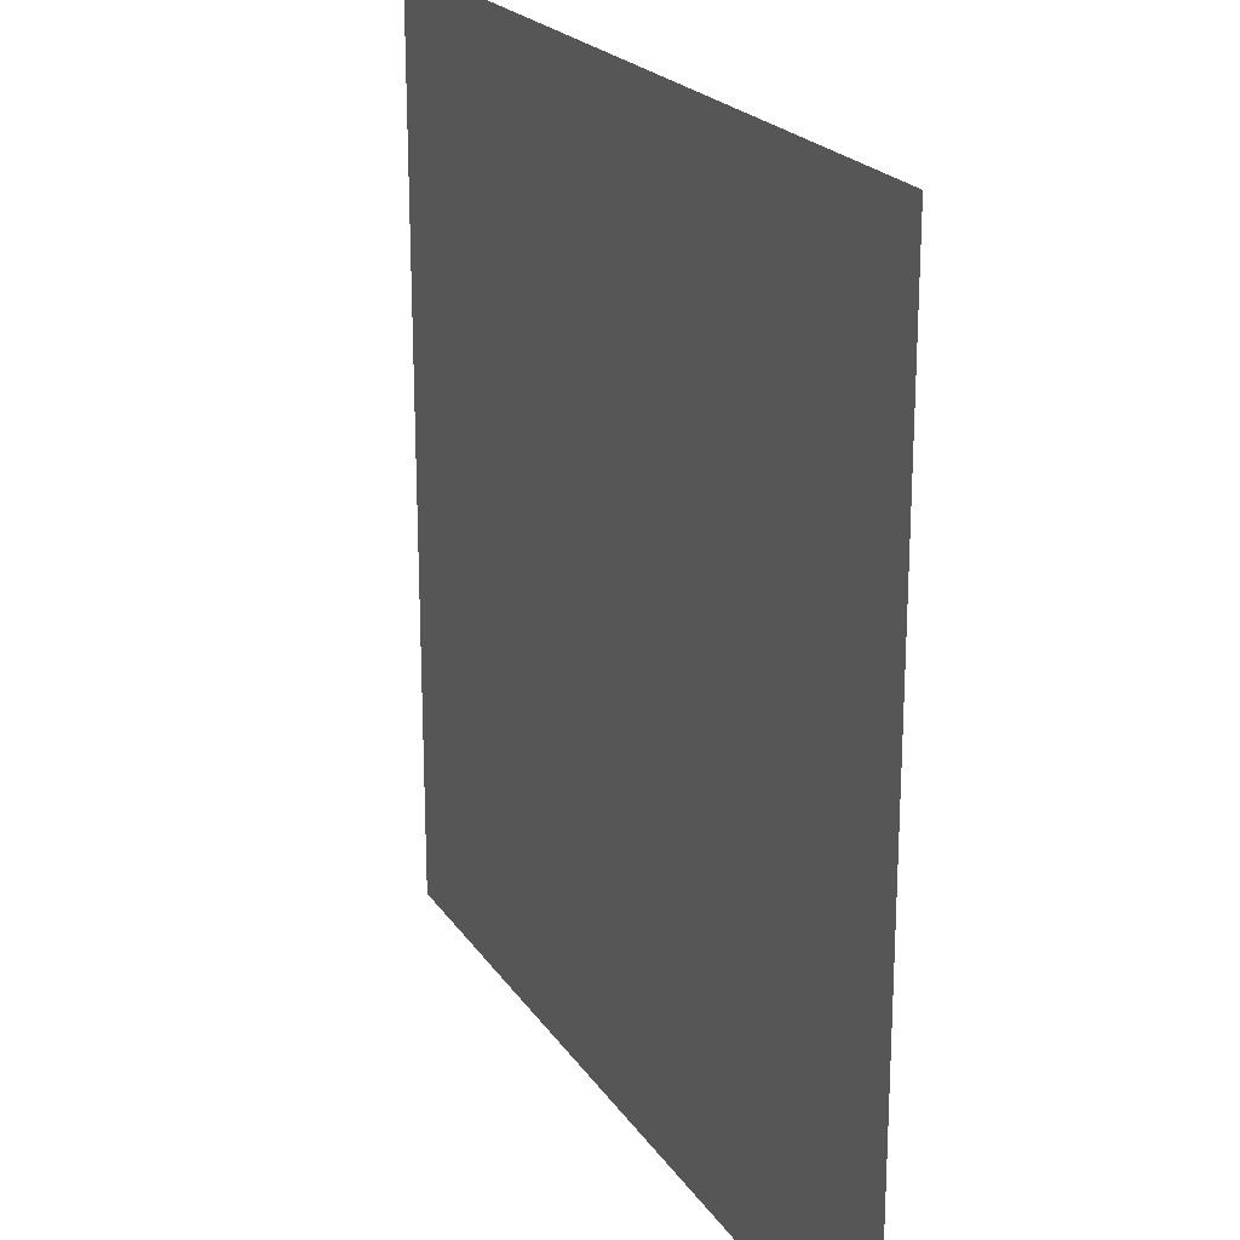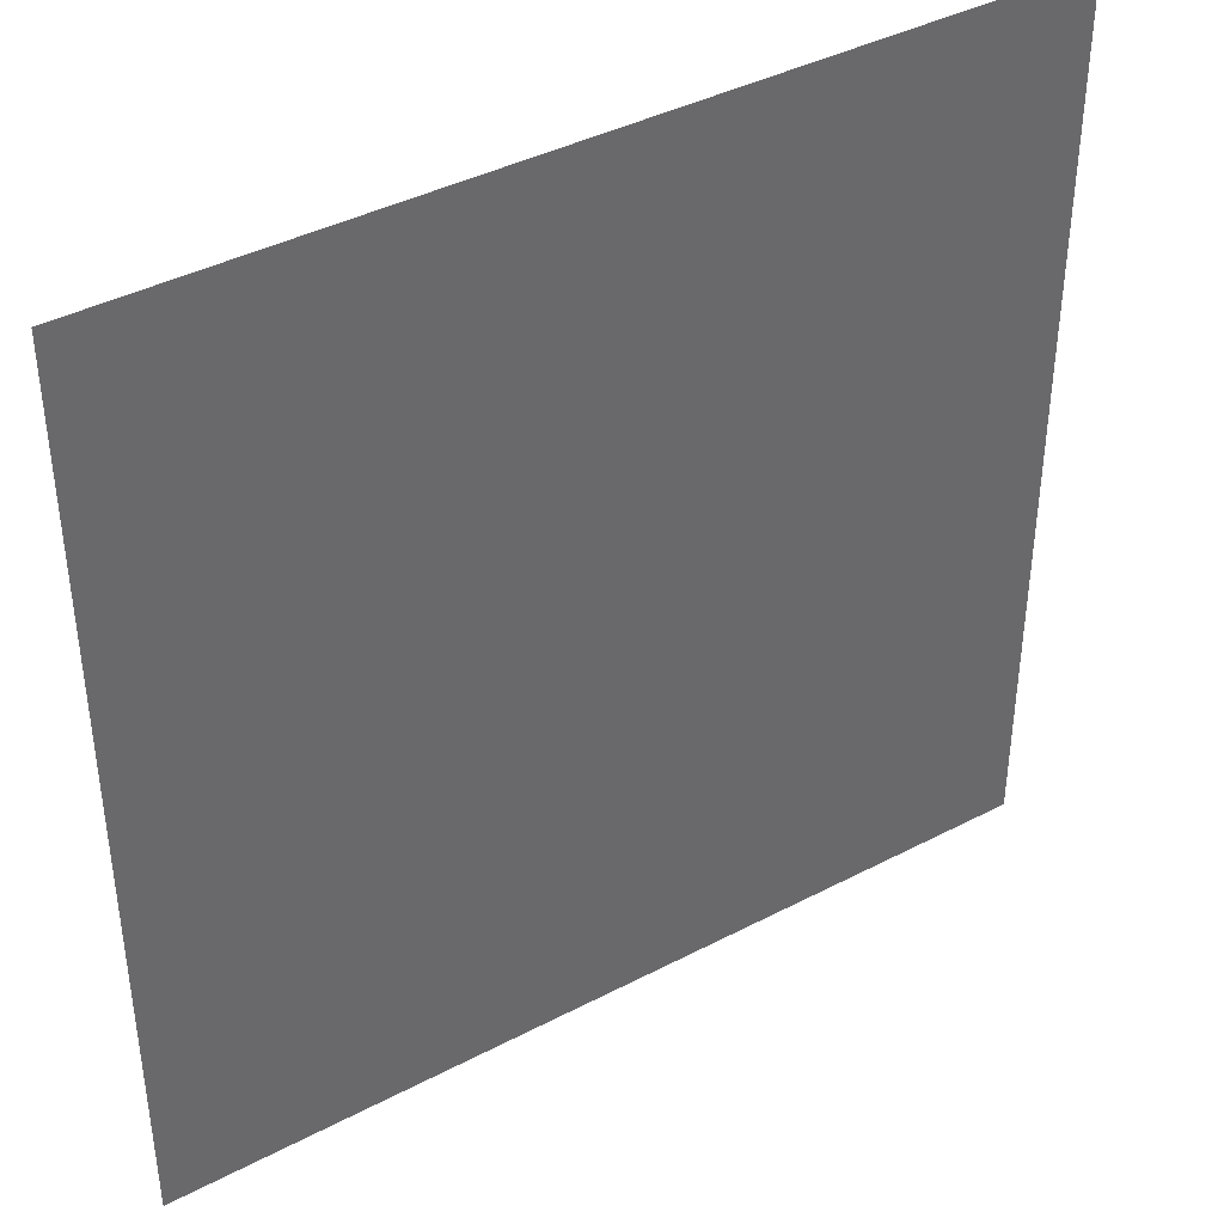
<metadata>
{"format":"obj","ext":"obj","renderer":"f3d","projection":"perspective","resolution":1024,"background":"white","views":[{"elev":21.7,"azim":65.3,"up":"+Y"},{"elev":40.3,"azim":147.2,"up":"+Y"}]}
</metadata>
<code>
v -240 -16 0
v -256 -16 0
v -256 0 0
v -240 0 0
v -224 -16 0
v -240 -16 0
v -240 0 0
v -224 0 0
v -208 -16 0
v -224 -16 0
v -224 0 0
v -208 0 0
v -192 -16 0
v -208 -16 0
v -208 0 0
v -192 0 0
v -176 -16 0
v -192 -16 0
v -192 0 0
v -176 0 0
v -160 -16 0
v -176 -16 0
v -176 0 0
v -160 0 0
v -144 -16 0
v -160 -16 0
v -160 0 0
v -144 0 0
v -128 -16 0
v -144 -16 0
v -144 0 0
v -128 0 0
v -112 -16 0
v -128 -16 0
v -128 0 0
v -112 0 0
v -96 -16 0
v -112 -16 0
v -112 0 0
v -96 0 0
v -80 -16 0
v -96 -16 0
v -96 0 0
v -80 0 0
v -64 -16 0
v -80 -16 0
v -80 0 0
v -64 0 0
v -48 -16 0
v -64 -16 0
v -64 0 0
v -48 0 0
v -32 -16 0
v -48 -16 0
v -48 0 0
v -32 0 0
v -16 -16 0
v -32 -16 0
v -32 0 0
v -16 0 0
v 0 -16 0
v -16 -16 0
v -16 0 0
v 0 0 0
v -240 -32 0
v -256 -32 0
v -256 -16 0
v -240 -16 0
v -224 -32 0
v -240 -32 0
v -240 -16 0
v -224 -16 0
v -208 -32 0
v -224 -32 0
v -224 -16 0
v -208 -16 0
v -192 -32 0
v -208 -32 0
v -208 -16 0
v -192 -16 0
v -176 -32 0
v -192 -32 0
v -192 -16 0
v -176 -16 0
v -160 -32 0
v -176 -32 0
v -176 -16 0
v -160 -16 0
v -144 -32 0
v -160 -32 0
v -160 -16 0
v -144 -16 0
v -128 -32 0
v -144 -32 0
v -144 -16 0
v -128 -16 0
v -112 -32 0
v -128 -32 0
v -128 -16 0
v -112 -16 0
v -96 -32 0
v -112 -32 0
v -112 -16 0
v -96 -16 0
v -80 -32 0
v -96 -32 0
v -96 -16 0
v -80 -16 0
v -64 -32 0
v -80 -32 0
v -80 -16 0
v -64 -16 0
v -48 -32 0
v -64 -32 0
v -64 -16 0
v -48 -16 0
v -32 -32 0
v -48 -32 0
v -48 -16 0
v -32 -16 0
v -16 -32 0
v -32 -32 0
v -32 -16 0
v -16 -16 0
v 0 -32 0
v -16 -32 0
v -16 -16 0
v 0 -16 0
v -240 -48 0
v -256 -48 0
v -256 -32 0
v -240 -32 0
v -224 -48 0
v -240 -48 0
v -240 -32 0
v -224 -32 0
v -208 -48 0
v -224 -48 0
v -224 -32 0
v -208 -32 0
v -192 -48 0
v -208 -48 0
v -208 -32 0
v -192 -32 0
v -176 -48 0
v -192 -48 0
v -192 -32 0
v -176 -32 0
v -160 -48 0
v -176 -48 0
v -176 -32 0
v -160 -32 0
v -144 -48 0
v -160 -48 0
v -160 -32 0
v -144 -32 0
v -128 -48 0
v -144 -48 0
v -144 -32 0
v -128 -32 0
v -112 -48 0
v -128 -48 0
v -128 -32 0
v -112 -32 0
v -96 -48 0
v -112 -48 0
v -112 -32 0
v -96 -32 0
v -80 -48 0
v -96 -48 0
v -96 -32 0
v -80 -32 0
v -64 -48 0
v -80 -48 0
v -80 -32 0
v -64 -32 0
v -48 -48 0
v -64 -48 0
v -64 -32 0
v -48 -32 0
v -32 -48 0
v -48 -48 0
v -48 -32 0
v -32 -32 0
v -16 -48 0
v -32 -48 0
v -32 -32 0
v -16 -32 0
v 0 -48 0
v -16 -48 0
v -16 -32 0
v 0 -32 0
v -240 -64 0
v -256 -64 0
v -256 -48 0
v -240 -48 0
v -224 -64 0
v -240 -64 0
v -240 -48 0
v -224 -48 0
v -208 -64 0
v -224 -64 0
v -224 -48 0
v -208 -48 0
v -192 -64 0
v -208 -64 0
v -208 -48 0
v -192 -48 0
v -176 -64 0
v -192 -64 0
v -192 -48 0
v -176 -48 0
v -160 -64 0
v -176 -64 0
v -176 -48 0
v -160 -48 0
v -144 -64 0
v -160 -64 0
v -160 -48 0
v -144 -48 0
v -128 -64 0
v -144 -64 0
v -144 -48 0
v -128 -48 0
v -112 -64 0
v -128 -64 0
v -128 -48 0
v -112 -48 0
v -96 -64 0
v -112 -64 0
v -112 -48 0
v -96 -48 0
v -80 -64 0
v -96 -64 0
v -96 -48 0
v -80 -48 0
v -64 -64 0
v -80 -64 0
v -80 -48 0
v -64 -48 0
v -48 -64 0
v -64 -64 0
v -64 -48 0
v -48 -48 0
v -32 -64 0
v -48 -64 0
v -48 -48 0
v -32 -48 0
v -16 -64 0
v -32 -64 0
v -32 -48 0
v -16 -48 0
v 0 -64 0
v -16 -64 0
v -16 -48 0
v 0 -48 0
v -240 -80 0
v -256 -80 0
v -256 -64 0
v -240 -64 0
v -224 -80 0
v -240 -80 0
v -240 -64 0
v -224 -64 0
v -208 -80 0
v -224 -80 0
v -224 -64 0
v -208 -64 0
v -192 -80 0
v -208 -80 0
v -208 -64 0
v -192 -64 0
v -176 -80 0
v -192 -80 0
v -192 -64 0
v -176 -64 0
v -160 -80 0
v -176 -80 0
v -176 -64 0
v -160 -64 0
v -144 -80 0
v -160 -80 0
v -160 -64 0
v -144 -64 0
v -128 -80 0
v -144 -80 0
v -144 -64 0
v -128 -64 0
v -112 -80 0
v -128 -80 0
v -128 -64 0
v -112 -64 0
v -96 -80 0
v -112 -80 0
v -112 -64 0
v -96 -64 0
v -80 -80 0
v -96 -80 0
v -96 -64 0
v -80 -64 0
v -64 -80 0
v -80 -80 0
v -80 -64 0
v -64 -64 0
v -48 -80 0
v -64 -80 0
v -64 -64 0
v -48 -64 0
v -32 -80 0
v -48 -80 0
v -48 -64 0
v -32 -64 0
v -16 -80 0
v -32 -80 0
v -32 -64 0
v -16 -64 0
v 0 -80 0
v -16 -80 0
v -16 -64 0
v 0 -64 0
v -240 -96 0
v -256 -96 0
v -256 -80 0
v -240 -80 0
v -224 -96 0
v -240 -96 0
v -240 -80 0
v -224 -80 0
v -208 -96 0
v -224 -96 0
v -224 -80 0
v -208 -80 0
v -192 -96 0
v -208 -96 0
v -208 -80 0
v -192 -80 0
v -176 -96 0
v -192 -96 0
v -192 -80 0
v -176 -80 0
v -160 -96 0
v -176 -96 0
v -176 -80 0
v -160 -80 0
v -144 -96 0
v -160 -96 0
v -160 -80 0
v -144 -80 0
v -128 -96 0
v -144 -96 0
v -144 -80 0
v -128 -80 0
v -112 -96 0
v -128 -96 0
v -128 -80 0
v -112 -80 0
v -96 -96 0
v -112 -96 0
v -112 -80 0
v -96 -80 0
v -80 -96 0
v -96 -96 0
v -96 -80 0
v -80 -80 0
v -64 -96 0
v -80 -96 0
v -80 -80 0
v -64 -80 0
v -48 -96 0
v -64 -96 0
v -64 -80 0
v -48 -80 0
v -32 -96 0
v -48 -96 0
v -48 -80 0
v -32 -80 0
v -16 -96 0
v -32 -96 0
v -32 -80 0
v -16 -80 0
v 0 -96 0
v -16 -96 0
v -16 -80 0
v 0 -80 0
v -240 -112 0
v -256 -112 0
v -256 -96 0
v -240 -96 0
v -224 -112 0
v -240 -112 0
v -240 -96 0
v -224 -96 0
v -208 -112 0
v -224 -112 0
v -224 -96 0
v -208 -96 0
v -192 -112 0
v -208 -112 0
v -208 -96 0
v -192 -96 0
v -176 -112 0
v -192 -112 0
v -192 -96 0
v -176 -96 0
v -160 -112 0
v -176 -112 0
v -176 -96 0
v -160 -96 0
v -144 -112 0
v -160 -112 0
v -160 -96 0
v -144 -96 0
v -128 -112 0
v -144 -112 0
v -144 -96 0
v -128 -96 0
v -112 -112 0
v -128 -112 0
v -128 -96 0
v -112 -96 0
v -96 -112 0
v -112 -112 0
v -112 -96 0
v -96 -96 0
v -80 -112 0
v -96 -112 0
v -96 -96 0
v -80 -96 0
v -64 -112 0
v -80 -112 0
v -80 -96 0
v -64 -96 0
v -48 -112 0
v -64 -112 0
v -64 -96 0
v -48 -96 0
v -32 -112 0
v -48 -112 0
v -48 -96 0
v -32 -96 0
v -16 -112 0
v -32 -112 0
v -32 -96 0
v -16 -96 0
v 0 -112 0
v -16 -112 0
v -16 -96 0
v 0 -96 0
v -240 -128 0
v -256 -128 0
v -256 -112 0
v -240 -112 0
v -224 -128 0
v -240 -128 0
v -240 -112 0
v -224 -112 0
v -208 -128 0
v -224 -128 0
v -224 -112 0
v -208 -112 0
v -192 -128 0
v -208 -128 0
v -208 -112 0
v -192 -112 0
v -176 -128 0
v -192 -128 0
v -192 -112 0
v -176 -112 0
v -160 -128 0
v -176 -128 0
v -176 -112 0
v -160 -112 0
v -144 -128 0
v -160 -128 0
v -160 -112 0
v -144 -112 0
v -128 -128 0
v -144 -128 0
v -144 -112 0
v -128 -112 0
v -112 -128 0
v -128 -128 0
v -128 -112 0
v -112 -112 0
v -96 -128 0
v -112 -128 0
v -112 -112 0
v -96 -112 0
v -80 -128 0
v -96 -128 0
v -96 -112 0
v -80 -112 0
v -64 -128 0
v -80 -128 0
v -80 -112 0
v -64 -112 0
v -48 -128 0
v -64 -128 0
v -64 -112 0
v -48 -112 0
v -32 -128 0
v -48 -128 0
v -48 -112 0
v -32 -112 0
v -16 -128 0
v -32 -128 0
v -32 -112 0
v -16 -112 0
v 0 -128 0
v -16 -128 0
v -16 -112 0
v 0 -112 0
v -240 -144 0
v -256 -144 0
v -256 -128 0
v -240 -128 0
v -224 -144 0
v -240 -144 0
v -240 -128 0
v -224 -128 0
v -208 -144 0
v -224 -144 0
v -224 -128 0
v -208 -128 0
v -192 -144 0
v -208 -144 0
v -208 -128 0
v -192 -128 0
v -176 -144 0
v -192 -144 0
v -192 -128 0
v -176 -128 0
v -160 -144 0
v -176 -144 0
v -176 -128 0
v -160 -128 0
v -144 -144 0
v -160 -144 0
v -160 -128 0
v -144 -128 0
v -128 -144 0
v -144 -144 0
v -144 -128 0
v -128 -128 0
v -112 -144 0
v -128 -144 0
v -128 -128 0
v -112 -128 0
v -96 -144 0
v -112 -144 0
v -112 -128 0
v -96 -128 0
v -80 -144 0
v -96 -144 0
v -96 -128 0
v -80 -128 0
v -64 -144 0
v -80 -144 0
v -80 -128 0
v -64 -128 0
v -48 -144 0
v -64 -144 0
v -64 -128 0
v -48 -128 0
v -32 -144 0
v -48 -144 0
v -48 -128 0
v -32 -128 0
v -16 -144 0
v -32 -144 0
v -32 -128 0
v -16 -128 0
v 0 -144 0
v -16 -144 0
v -16 -128 0
v 0 -128 0
v -240 -160 0
v -256 -160 0
v -256 -144 0
v -240 -144 0
v -224 -160 0
v -240 -160 0
v -240 -144 0
v -224 -144 0
v -208 -160 0
v -224 -160 0
v -224 -144 0
v -208 -144 0
v -192 -160 0
v -208 -160 0
v -208 -144 0
v -192 -144 0
v -176 -160 0
v -192 -160 0
v -192 -144 0
v -176 -144 0
v -160 -160 0
v -176 -160 0
v -176 -144 0
v -160 -144 0
v -144 -160 0
v -160 -160 0
v -160 -144 0
v -144 -144 0
v -128 -160 0
v -144 -160 0
v -144 -144 0
v -128 -144 0
v -112 -160 0
v -128 -160 0
v -128 -144 0
v -112 -144 0
v -96 -160 0
v -112 -160 0
v -112 -144 0
v -96 -144 0
v -80 -160 0
v -96 -160 0
v -96 -144 0
v -80 -144 0
v -64 -160 0
v -80 -160 0
v -80 -144 0
v -64 -144 0
v -48 -160 0
v -64 -160 0
v -64 -144 0
v -48 -144 0
v -32 -160 0
v -48 -160 0
v -48 -144 0
v -32 -144 0
v -16 -160 0
v -32 -160 0
v -32 -144 0
v -16 -144 0
v 0 -160 0
v -16 -160 0
v -16 -144 0
v 0 -144 0
v -240 -176 0
v -256 -176 0
v -256 -160 0
v -240 -160 0
v -224 -176 0
v -240 -176 0
v -240 -160 0
v -224 -160 0
v -208 -176 0
v -224 -176 0
v -224 -160 0
v -208 -160 0
v -192 -176 0
v -208 -176 0
v -208 -160 0
v -192 -160 0
v -176 -176 0
v -192 -176 0
v -192 -160 0
v -176 -160 0
v -160 -176 0
v -176 -176 0
v -176 -160 0
v -160 -160 0
v -144 -176 0
v -160 -176 0
v -160 -160 0
v -144 -160 0
v -128 -176 0
v -144 -176 0
v -144 -160 0
v -128 -160 0
v -112 -176 0
v -128 -176 0
v -128 -160 0
v -112 -160 0
v -96 -176 0
v -112 -176 0
v -112 -160 0
v -96 -160 0
v -80 -176 0
v -96 -176 0
v -96 -160 0
v -80 -160 0
v -64 -176 0
v -80 -176 0
v -80 -160 0
v -64 -160 0
v -48 -176 0
v -64 -176 0
v -64 -160 0
v -48 -160 0
v -32 -176 0
v -48 -176 0
v -48 -160 0
v -32 -160 0
v -16 -176 0
v -32 -176 0
v -32 -160 0
v -16 -160 0
v 0 -176 0
v -16 -176 0
v -16 -160 0
v 0 -160 0
v -240 -192 0
v -256 -192 0
v -256 -176 0
v -240 -176 0
v -224 -192 0
v -240 -192 0
v -240 -176 0
v -224 -176 0
v -208 -192 0
v -224 -192 0
v -224 -176 0
v -208 -176 0
v -192 -192 0
v -208 -192 0
v -208 -176 0
v -192 -176 0
v -176 -192 0
v -192 -192 0
v -192 -176 0
v -176 -176 0
v -160 -192 0
v -176 -192 0
v -176 -176 0
v -160 -176 0
v -144 -192 0
v -160 -192 0
v -160 -176 0
v -144 -176 0
v -128 -192 0
v -144 -192 0
v -144 -176 0
v -128 -176 0
v -112 -192 0
v -128 -192 0
v -128 -176 0
v -112 -176 0
v -96 -192 0
v -112 -192 0
v -112 -176 0
v -96 -176 0
v -80 -192 0
v -96 -192 0
v -96 -176 0
v -80 -176 0
v -64 -192 0
v -80 -192 0
v -80 -176 0
v -64 -176 0
v -48 -192 0
v -64 -192 0
v -64 -176 0
v -48 -176 0
v -32 -192 0
v -48 -192 0
v -48 -176 0
v -32 -176 0
v -16 -192 0
v -32 -192 0
v -32 -176 0
v -16 -176 0
v 0 -192 0
v -16 -192 0
v -16 -176 0
v 0 -176 0
v -240 -208 0
v -256 -208 0
v -256 -192 0
v -240 -192 0
v -224 -208 0
v -240 -208 0
v -240 -192 0
v -224 -192 0
v -208 -208 0
v -224 -208 0
v -224 -192 0
v -208 -192 0
v -192 -208 0
v -208 -208 0
v -208 -192 0
v -192 -192 0
v -176 -208 0
v -192 -208 0
v -192 -192 0
v -176 -192 0
v -160 -208 0
v -176 -208 0
v -176 -192 0
v -160 -192 0
v -144 -208 0
v -160 -208 0
v -160 -192 0
v -144 -192 0
v -128 -208 0
v -144 -208 0
v -144 -192 0
v -128 -192 0
v -112 -208 0
v -128 -208 0
v -128 -192 0
v -112 -192 0
v -96 -208 0
v -112 -208 0
v -112 -192 0
v -96 -192 0
v -80 -208 0
v -96 -208 0
v -96 -192 0
v -80 -192 0
v -64 -208 0
v -80 -208 0
v -80 -192 0
v -64 -192 0
v -48 -208 0
v -64 -208 0
v -64 -192 0
v -48 -192 0
v -32 -208 0
v -48 -208 0
v -48 -192 0
v -32 -192 0
v -16 -208 0
v -32 -208 0
v -32 -192 0
v -16 -192 0
v 0 -208 0
v -16 -208 0
v -16 -192 0
v 0 -192 0
v -240 -224 0
v -256 -224 0
v -256 -208 0
v -240 -208 0
v -224 -224 0
v -240 -224 0
v -240 -208 0
v -224 -208 0
v -208 -224 0
v -224 -224 0
v -224 -208 0
v -208 -208 0
v -192 -224 0
v -208 -224 0
v -208 -208 0
v -192 -208 0
v -176 -224 0
v -192 -224 0
v -192 -208 0
v -176 -208 0
v -160 -224 0
v -176 -224 0
v -176 -208 0
v -160 -208 0
v -144 -224 0
v -160 -224 0
v -160 -208 0
v -144 -208 0
v -128 -224 0
v -144 -224 0
v -144 -208 0
v -128 -208 0
v -112 -224 0
v -128 -224 0
v -128 -208 0
v -112 -208 0
v -96 -224 0
v -112 -224 0
v -112 -208 0
v -96 -208 0
v -80 -224 0
v -96 -224 0
v -96 -208 0
v -80 -208 0
v -64 -224 0
v -80 -224 0
v -80 -208 0
v -64 -208 0
v -48 -224 0
v -64 -224 0
v -64 -208 0
v -48 -208 0
v -32 -224 0
v -48 -224 0
v -48 -208 0
v -32 -208 0
v -16 -224 0
v -32 -224 0
v -32 -208 0
v -16 -208 0
v 0 -224 0
v -16 -224 0
v -16 -208 0
v 0 -208 0
v -240 -240 0
v -256 -240 0
v -256 -224 0
v -240 -224 0
v -224 -240 0
v -240 -240 0
v -240 -224 0
v -224 -224 0
v -208 -240 0
v -224 -240 0
v -224 -224 0
v -208 -224 0
v -192 -240 0
v -208 -240 0
v -208 -224 0
v -192 -224 0
v -176 -240 0
v -192 -240 0
v -192 -224 0
v -176 -224 0
v -160 -240 0
v -176 -240 0
v -176 -224 0
v -160 -224 0
v -144 -240 0
v -160 -240 0
v -160 -224 0
v -144 -224 0
v -128 -240 0
v -144 -240 0
v -144 -224 0
v -128 -224 0
v -112 -240 0
v -128 -240 0
v -128 -224 0
v -112 -224 0
v -96 -240 0
v -112 -240 0
v -112 -224 0
v -96 -224 0
v -80 -240 0
v -96 -240 0
v -96 -224 0
v -80 -224 0
v -64 -240 0
v -80 -240 0
v -80 -224 0
v -64 -224 0
v -48 -240 0
v -64 -240 0
v -64 -224 0
v -48 -224 0
v -32 -240 0
v -48 -240 0
v -48 -224 0
v -32 -224 0
v -16 -240 0
v -32 -240 0
v -32 -224 0
v -16 -224 0
v 0 -240 0
v -16 -240 0
v -16 -224 0
v 0 -224 0
v -240 -256 0
v -256 -256 0
v -256 -240 0
v -240 -240 0
v -224 -256 0
v -240 -256 0
v -240 -240 0
v -224 -240 0
v -208 -256 0
v -224 -256 0
v -224 -240 0
v -208 -240 0
v -192 -256 0
v -208 -256 0
v -208 -240 0
v -192 -240 0
v -176 -256 0
v -192 -256 0
v -192 -240 0
v -176 -240 0
v -160 -256 0
v -176 -256 0
v -176 -240 0
v -160 -240 0
v -144 -256 0
v -160 -256 0
v -160 -240 0
v -144 -240 0
v -128 -256 0
v -144 -256 0
v -144 -240 0
v -128 -240 0
v -112 -256 0
v -128 -256 0
v -128 -240 0
v -112 -240 0
v -96 -256 0
v -112 -256 0
v -112 -240 0
v -96 -240 0
v -80 -256 0
v -96 -256 0
v -96 -240 0
v -80 -240 0
v -64 -256 0
v -80 -256 0
v -80 -240 0
v -64 -240 0
v -48 -256 0
v -64 -256 0
v -64 -240 0
v -48 -240 0
v -32 -256 0
v -48 -256 0
v -48 -240 0
v -32 -240 0
v -16 -256 0
v -32 -256 0
v -32 -240 0
v -16 -240 0
v 0 -256 0
v -16 -256 0
v -16 -240 0
v 0 -240 0
g Village_mesh_0067
f 1 2 3 4
f 5 6 7 8
f 9 10 11 12
f 13 14 15 16
f 17 18 19 20
f 21 22 23 24
f 25 26 27 28
f 29 30 31 32
f 33 34 35 36
f 37 38 39 40
f 41 42 43 44
f 45 46 47 48
f 49 50 51 52
f 53 54 55 56
f 57 58 59 60
f 61 62 63 64
f 65 66 67 68
f 69 70 71 72
f 73 74 75 76
f 77 78 79 80
f 81 82 83 84
f 85 86 87 88
f 89 90 91 92
f 93 94 95 96
f 97 98 99 100
f 101 102 103 104
f 105 106 107 108
f 109 110 111 112
f 113 114 115 116
f 117 118 119 120
f 121 122 123 124
f 125 126 127 128
f 129 130 131 132
f 133 134 135 136
f 137 138 139 140
f 141 142 143 144
f 145 146 147 148
f 149 150 151 152
f 153 154 155 156
f 157 158 159 160
f 161 162 163 164
f 165 166 167 168
f 169 170 171 172
f 173 174 175 176
f 177 178 179 180
f 181 182 183 184
f 185 186 187 188
f 189 190 191 192
f 193 194 195 196
f 197 198 199 200
f 201 202 203 204
f 205 206 207 208
f 209 210 211 212
f 213 214 215 216
f 217 218 219 220
f 221 222 223 224
f 225 226 227 228
f 229 230 231 232
f 233 234 235 236
f 237 238 239 240
f 241 242 243 244
f 245 246 247 248
f 249 250 251 252
f 253 254 255 256
f 257 258 259 260
f 261 262 263 264
f 265 266 267 268
f 269 270 271 272
f 273 274 275 276
f 277 278 279 280
f 281 282 283 284
f 285 286 287 288
f 289 290 291 292
f 293 294 295 296
f 297 298 299 300
f 301 302 303 304
f 305 306 307 308
f 309 310 311 312
f 313 314 315 316
f 317 318 319 320
f 321 322 323 324
f 325 326 327 328
f 329 330 331 332
f 333 334 335 336
f 337 338 339 340
f 341 342 343 344
f 345 346 347 348
f 349 350 351 352
f 353 354 355 356
f 357 358 359 360
f 361 362 363 364
f 365 366 367 368
f 369 370 371 372
f 373 374 375 376
f 377 378 379 380
f 381 382 383 384
f 385 386 387 388
f 389 390 391 392
f 393 394 395 396
f 397 398 399 400
f 401 402 403 404
f 405 406 407 408
f 409 410 411 412
f 413 414 415 416
f 417 418 419 420
f 421 422 423 424
f 425 426 427 428
f 429 430 431 432
f 433 434 435 436
f 437 438 439 440
f 441 442 443 444
f 445 446 447 448
f 449 450 451 452
f 453 454 455 456
f 457 458 459 460
f 461 462 463 464
f 465 466 467 468
f 469 470 471 472
f 473 474 475 476
f 477 478 479 480
f 481 482 483 484
f 485 486 487 488
f 489 490 491 492
f 493 494 495 496
f 497 498 499 500
f 501 502 503 504
f 505 506 507 508
f 509 510 511 512
f 513 514 515 516
f 517 518 519 520
f 521 522 523 524
f 525 526 527 528
f 529 530 531 532
f 533 534 535 536
f 537 538 539 540
f 541 542 543 544
f 545 546 547 548
f 549 550 551 552
f 553 554 555 556
f 557 558 559 560
f 561 562 563 564
f 565 566 567 568
f 569 570 571 572
f 573 574 575 576
f 577 578 579 580
f 581 582 583 584
f 585 586 587 588
f 589 590 591 592
f 593 594 595 596
f 597 598 599 600
f 601 602 603 604
f 605 606 607 608
f 609 610 611 612
f 613 614 615 616
f 617 618 619 620
f 621 622 623 624
f 625 626 627 628
f 629 630 631 632
f 633 634 635 636
f 637 638 639 640
f 641 642 643 644
f 645 646 647 648
f 649 650 651 652
f 653 654 655 656
f 657 658 659 660
f 661 662 663 664
f 665 666 667 668
f 669 670 671 672
f 673 674 675 676
f 677 678 679 680
f 681 682 683 684
f 685 686 687 688
f 689 690 691 692
f 693 694 695 696
f 697 698 699 700
f 701 702 703 704
f 705 706 707 708
f 709 710 711 712
f 713 714 715 716
f 717 718 719 720
f 721 722 723 724
f 725 726 727 728
f 729 730 731 732
f 733 734 735 736
f 737 738 739 740
f 741 742 743 744
f 745 746 747 748
f 749 750 751 752
f 753 754 755 756
f 757 758 759 760
f 761 762 763 764
f 765 766 767 768
f 769 770 771 772
f 773 774 775 776
f 777 778 779 780
f 781 782 783 784
f 785 786 787 788
f 789 790 791 792
f 793 794 795 796
f 797 798 799 800
f 801 802 803 804
f 805 806 807 808
f 809 810 811 812
f 813 814 815 816
f 817 818 819 820
f 821 822 823 824
f 825 826 827 828
f 829 830 831 832
f 833 834 835 836
f 837 838 839 840
f 841 842 843 844
f 845 846 847 848
f 849 850 851 852
f 853 854 855 856
f 857 858 859 860
f 861 862 863 864
f 865 866 867 868
f 869 870 871 872
f 873 874 875 876
f 877 878 879 880
f 881 882 883 884
f 885 886 887 888
f 889 890 891 892
f 893 894 895 896
f 897 898 899 900
f 901 902 903 904
f 905 906 907 908
f 909 910 911 912
f 913 914 915 916
f 917 918 919 920
f 921 922 923 924
f 925 926 927 928
f 929 930 931 932
f 933 934 935 936
f 937 938 939 940
f 941 942 943 944
f 945 946 947 948
f 949 950 951 952
f 953 954 955 956
f 957 958 959 960
f 961 962 963 964
f 965 966 967 968
f 969 970 971 972
f 973 974 975 976
f 977 978 979 980
f 981 982 983 984
f 985 986 987 988
f 989 990 991 992
f 993 994 995 996
f 997 998 999 1000
f 1001 1002 1003 1004
f 1005 1006 1007 1008
f 1009 1010 1011 1012
f 1013 1014 1015 1016
f 1017 1018 1019 1020
f 1021 1022 1023 1024

</code>
